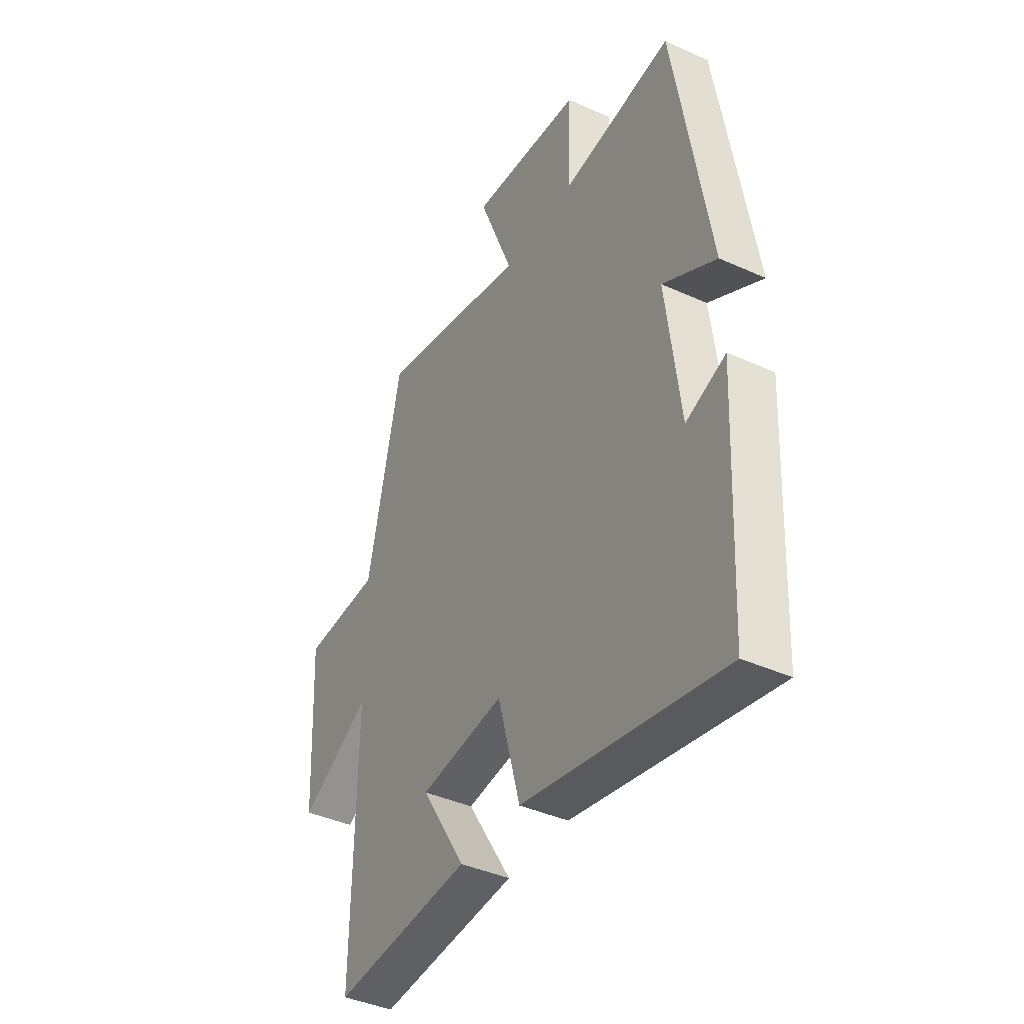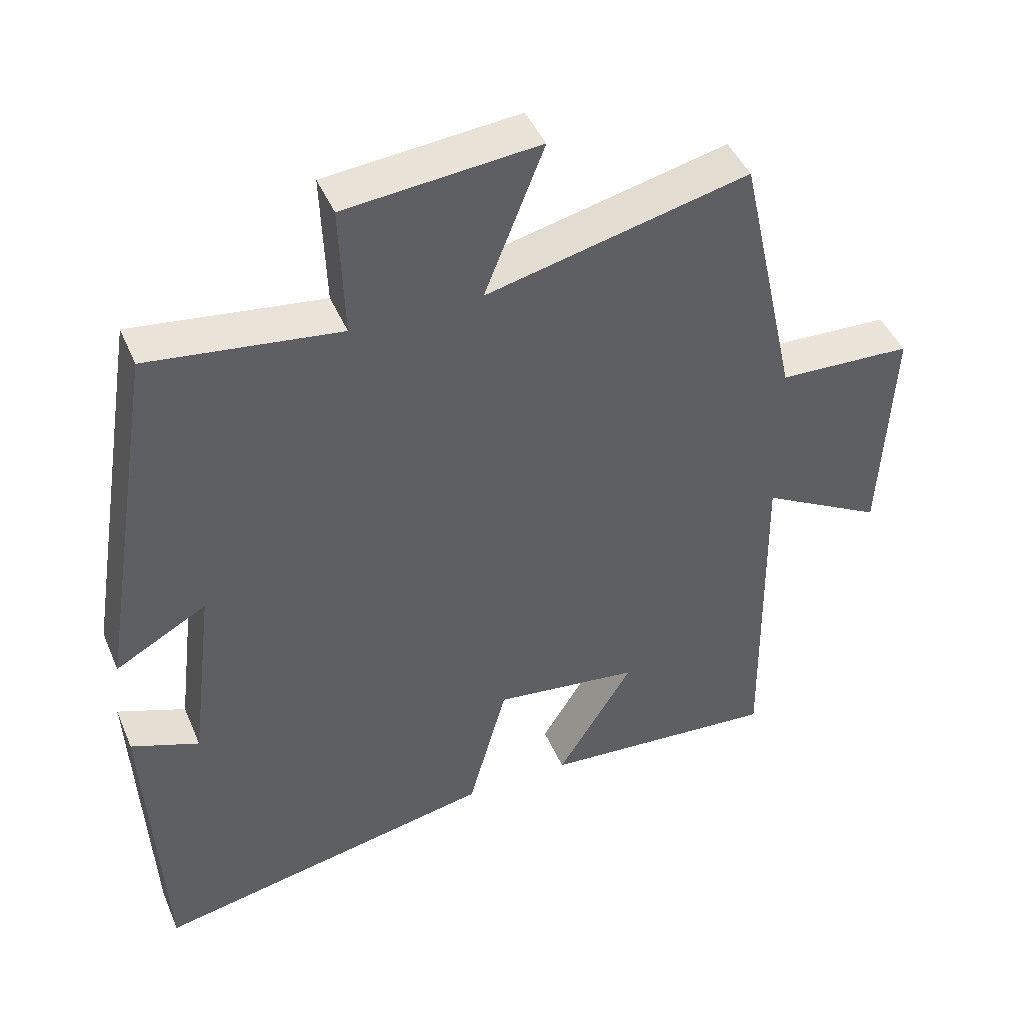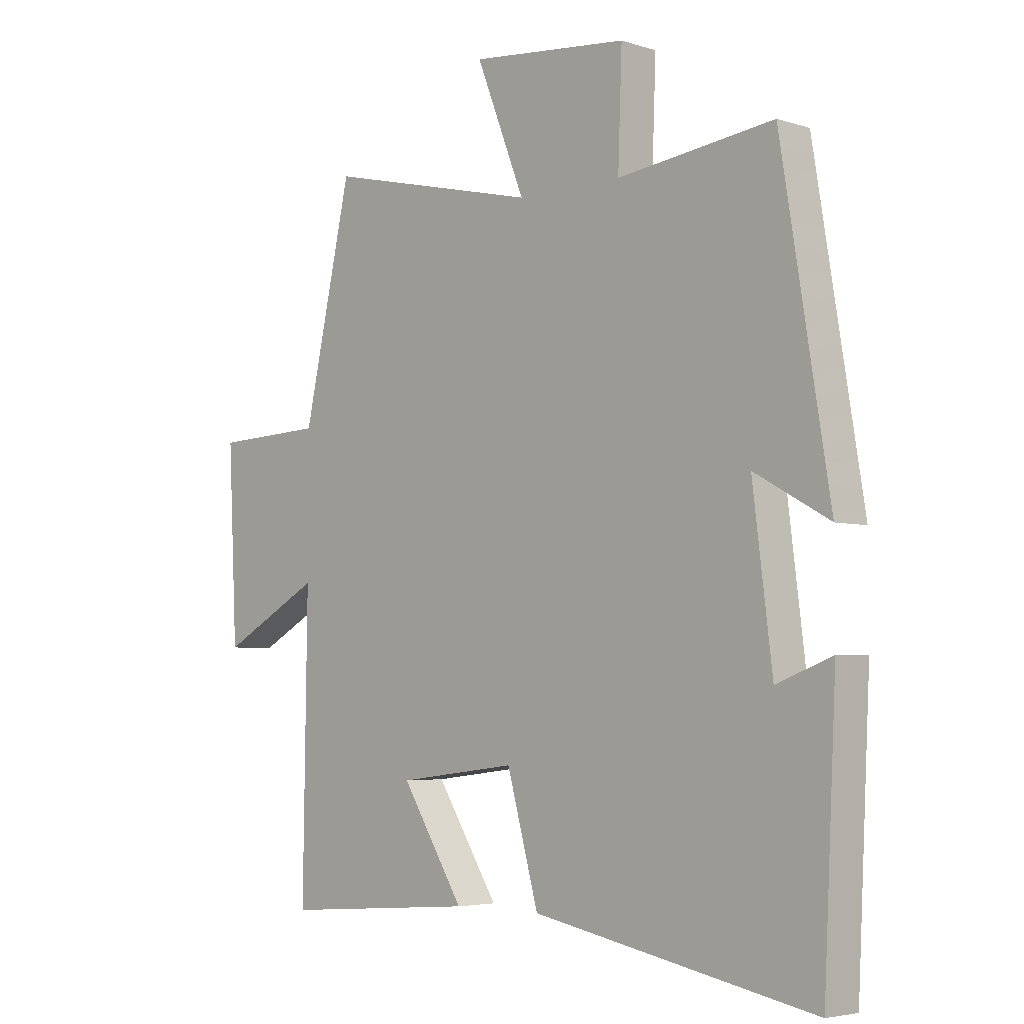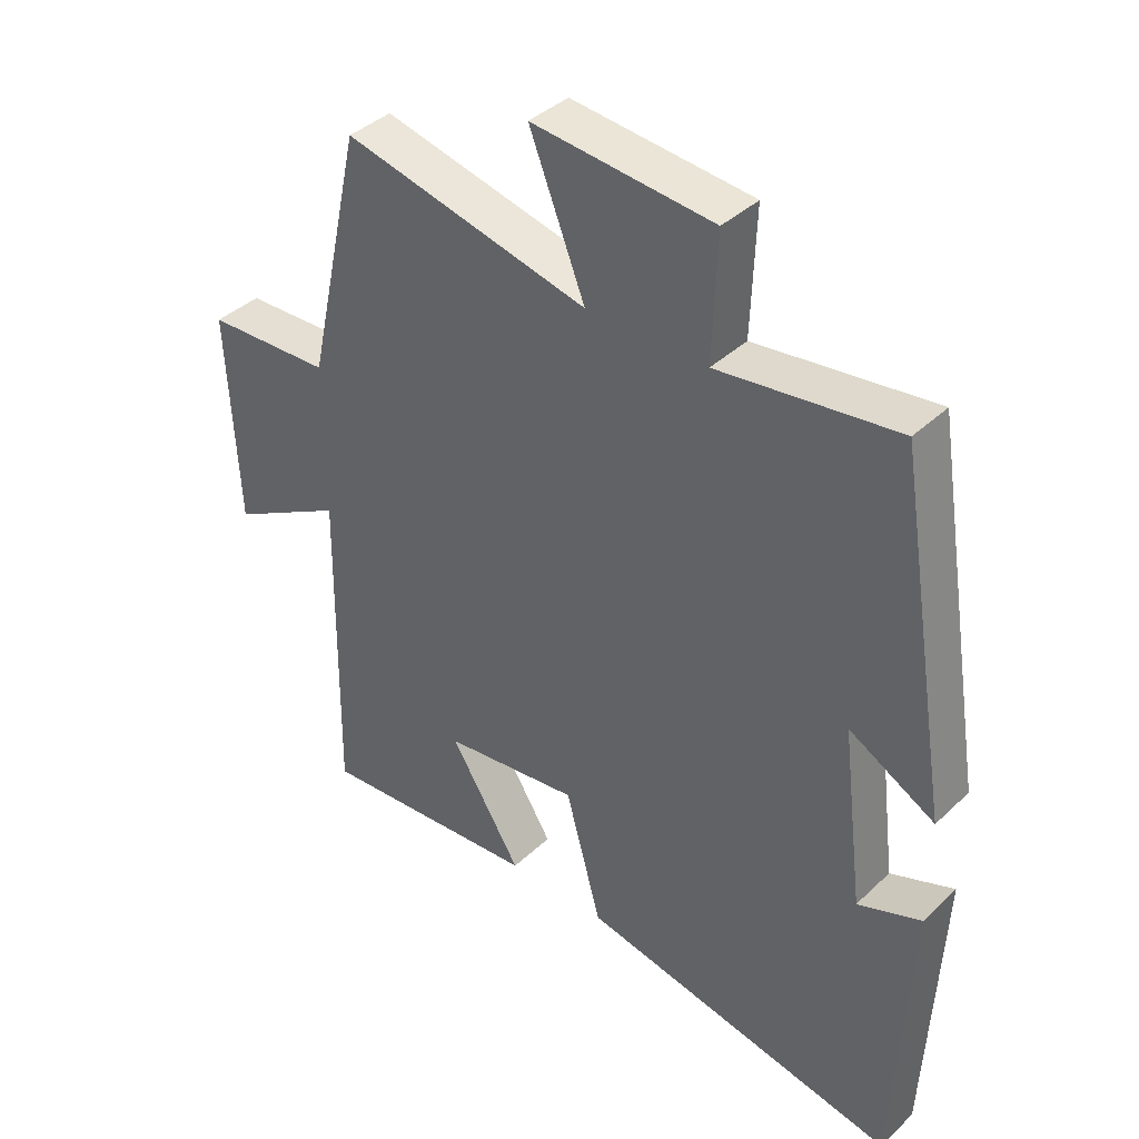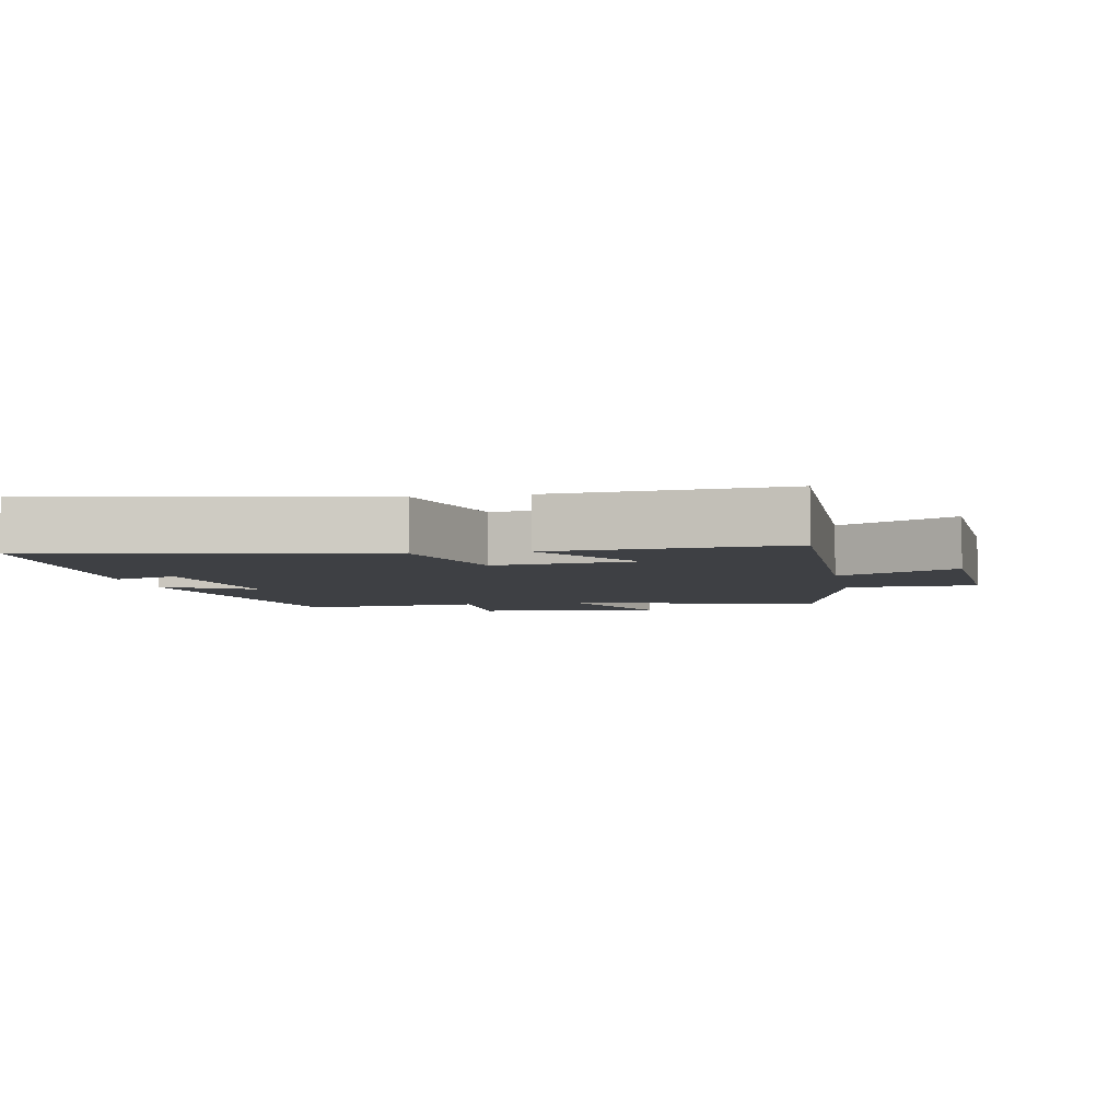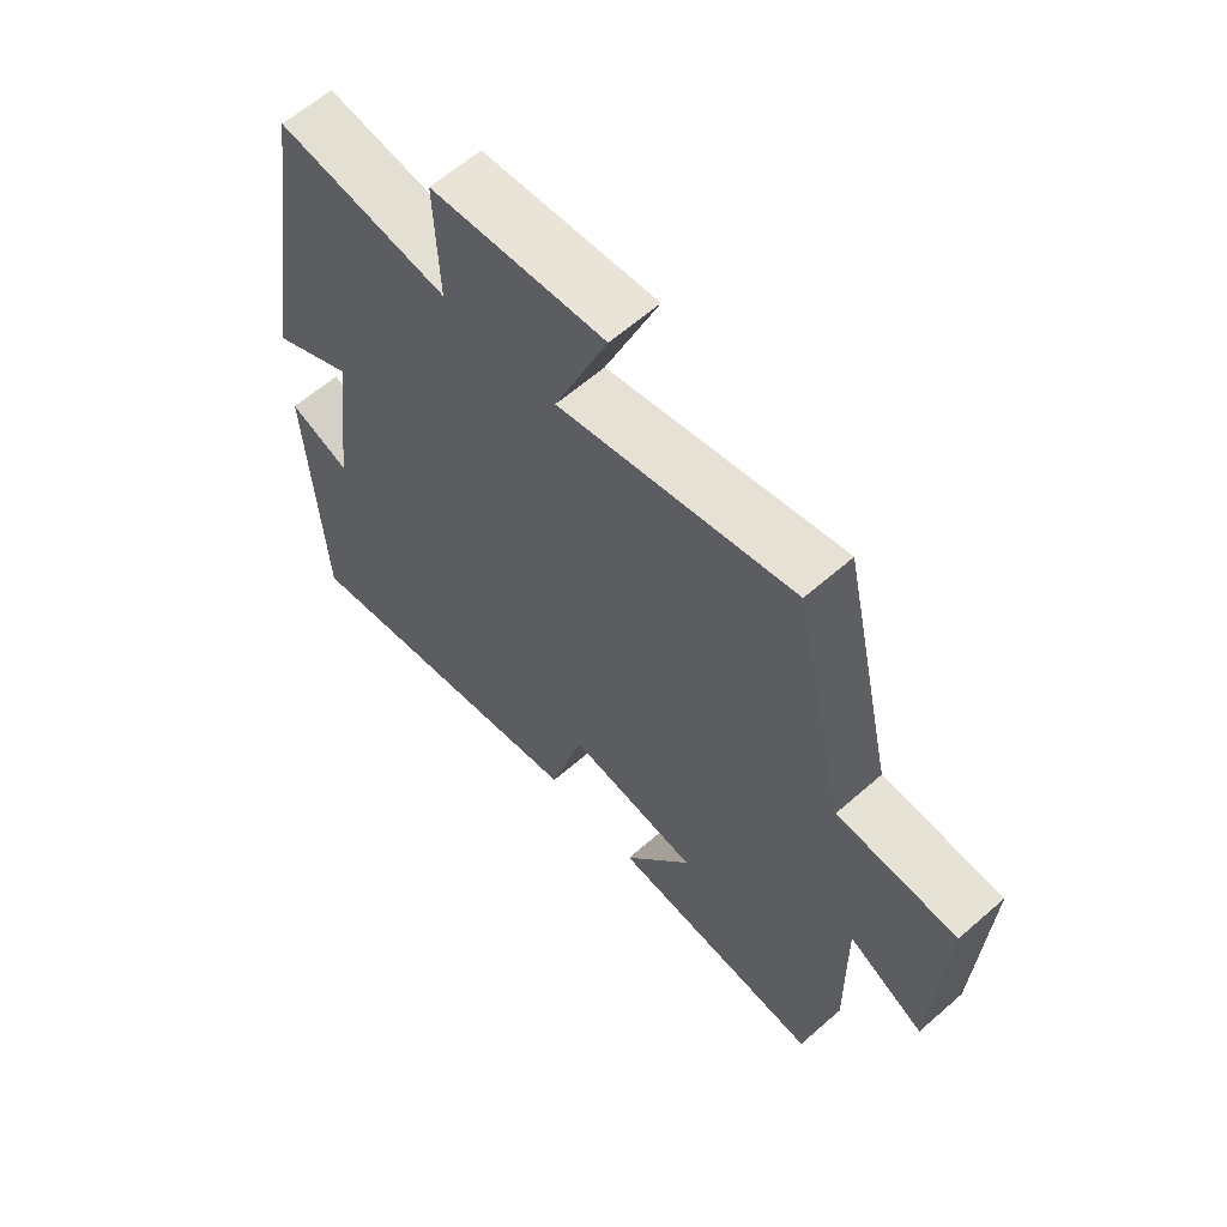
<metadata>
{"format":"obj","ext":"obj","renderer":"f3d","projection":"perspective","resolution":1024,"background":"white","views":[{"elev":-40.7,"azim":61.1,"up":"+Z"},{"elev":44.6,"azim":157.8,"up":"+Z"},{"elev":-4.4,"azim":44.6,"up":"+Z"},{"elev":39.2,"azim":40.7,"up":"+Z"},{"elev":-4.6,"azim":-169.2,"up":"+Y"},{"elev":62.1,"azim":-131.6,"up":"+Z"}]}
</metadata>
<code>
v -0.416 0.07 0.588
v -0.042 0.07 0.5
v -0.127 0.07 0.715
v 0.149 0.07 0.689
v 0.142 0.07 0.5
v 0.415 0.07 0.535
v 0.5 0.07 0.012
v 0.369 0.07 0.085
v 0.403 0.07 -0.189
v 0.5 0.07 -0.152
v 0.478 0.07 -0.597
v -0.013 0.07 -0.5
v -0.068 0.07 -0.299
v -0.276 0.07 -0.325
v -0.167 0.07 -0.5
v -0.507 0.07 -0.526
v -0.5 0.07 -0.03
v -0.675 0.07 -0.126
v -0.691 0.07 0.2
v -0.5 0.07 0.208
v -0.416 0 0.588
v -0.042 0 0.5
v -0.127 0 0.715
v 0.149 0 0.689
v 0.142 0 0.5
v 0.415 0 0.535
v 0.5 0 0.012
v 0.369 0 0.085
v 0.403 0 -0.189
v 0.5 0 -0.152
v 0.478 0 -0.597
v -0.013 0 -0.5
v -0.068 0 -0.299
v -0.276 0 -0.325
v -0.167 0 -0.5
v -0.507 0 -0.526
v -0.5 0 -0.03
v -0.675 0 -0.126
v -0.691 0 0.2
v -0.5 0 0.208
f 17 18 19 20
f 17 20 1 2
f 14 15 16 17
f 13 14 17 2
f 12 13 2
f 9 10 11 12
f 8 9 12 2
f 5 6 7 8
f 5 8 2 3
f 3 4 5
f 40 39 38 37
f 22 21 40 37
f 37 36 35 34
f 22 37 34 33
f 22 33 32
f 32 31 30 29
f 22 32 29 28
f 28 27 26 25
f 23 22 28 25
f 25 24 23
f 1 21 22 2
f 2 22 23 3
f 3 23 24 4
f 4 24 25 5
f 5 25 26 6
f 6 26 27 7
f 7 27 28 8
f 8 28 29 9
f 9 29 30 10
f 10 30 31 11
f 11 31 32 12
f 12 32 33 13
f 13 33 34 14
f 14 34 35 15
f 15 35 36 16
f 16 36 37 17
f 17 37 38 18
f 18 38 39 19
f 19 39 40 20
f 20 40 21 1

</code>
